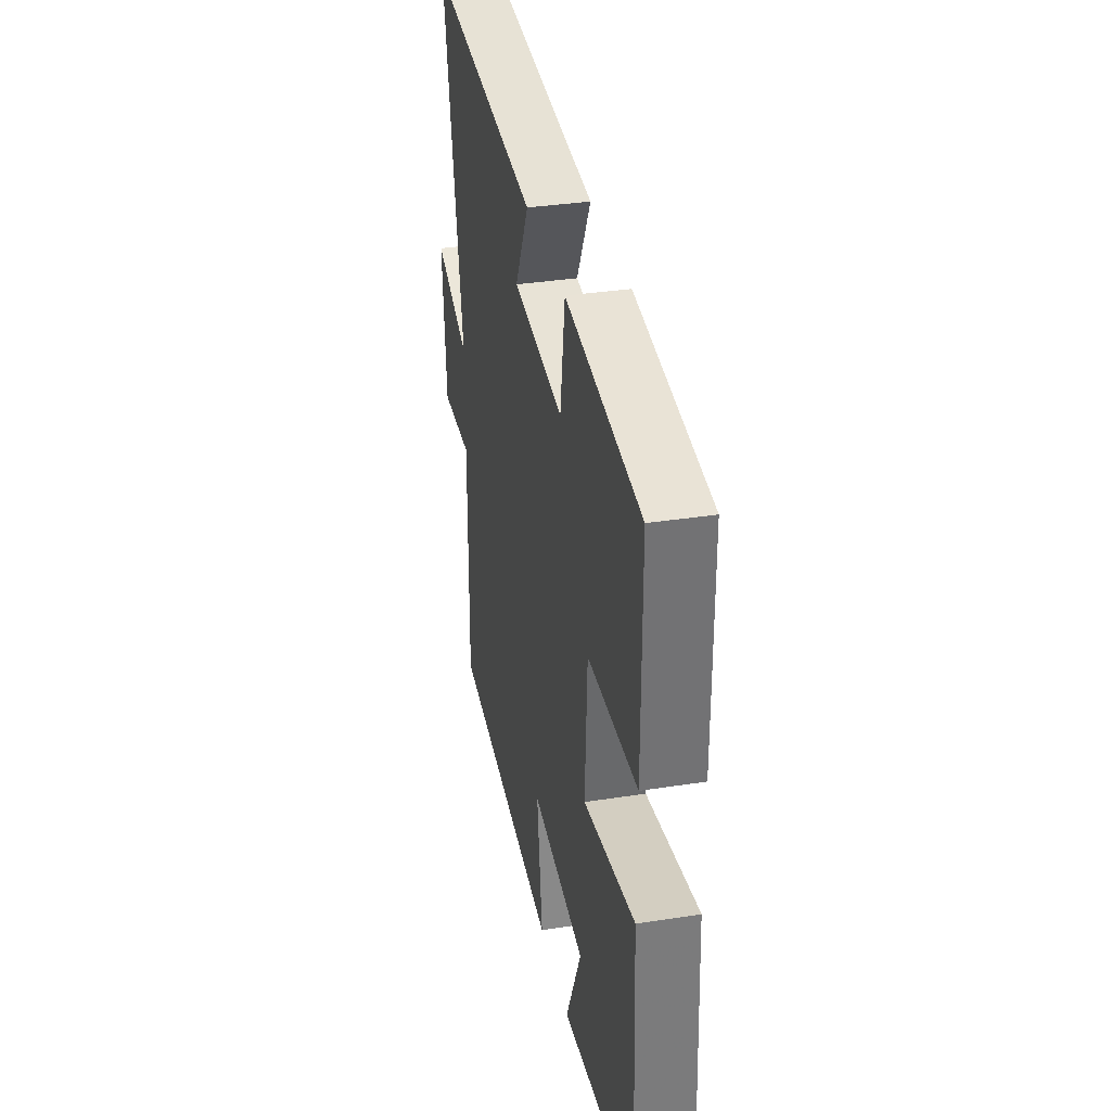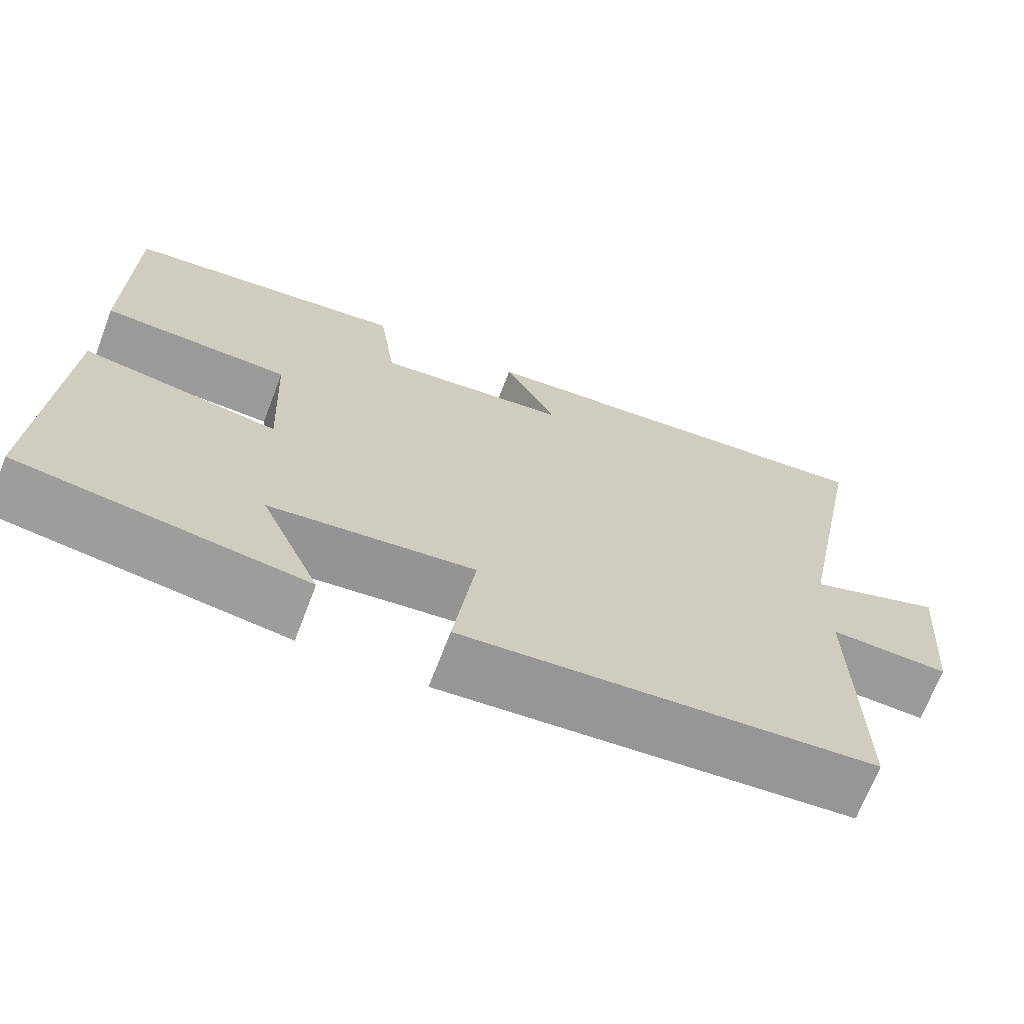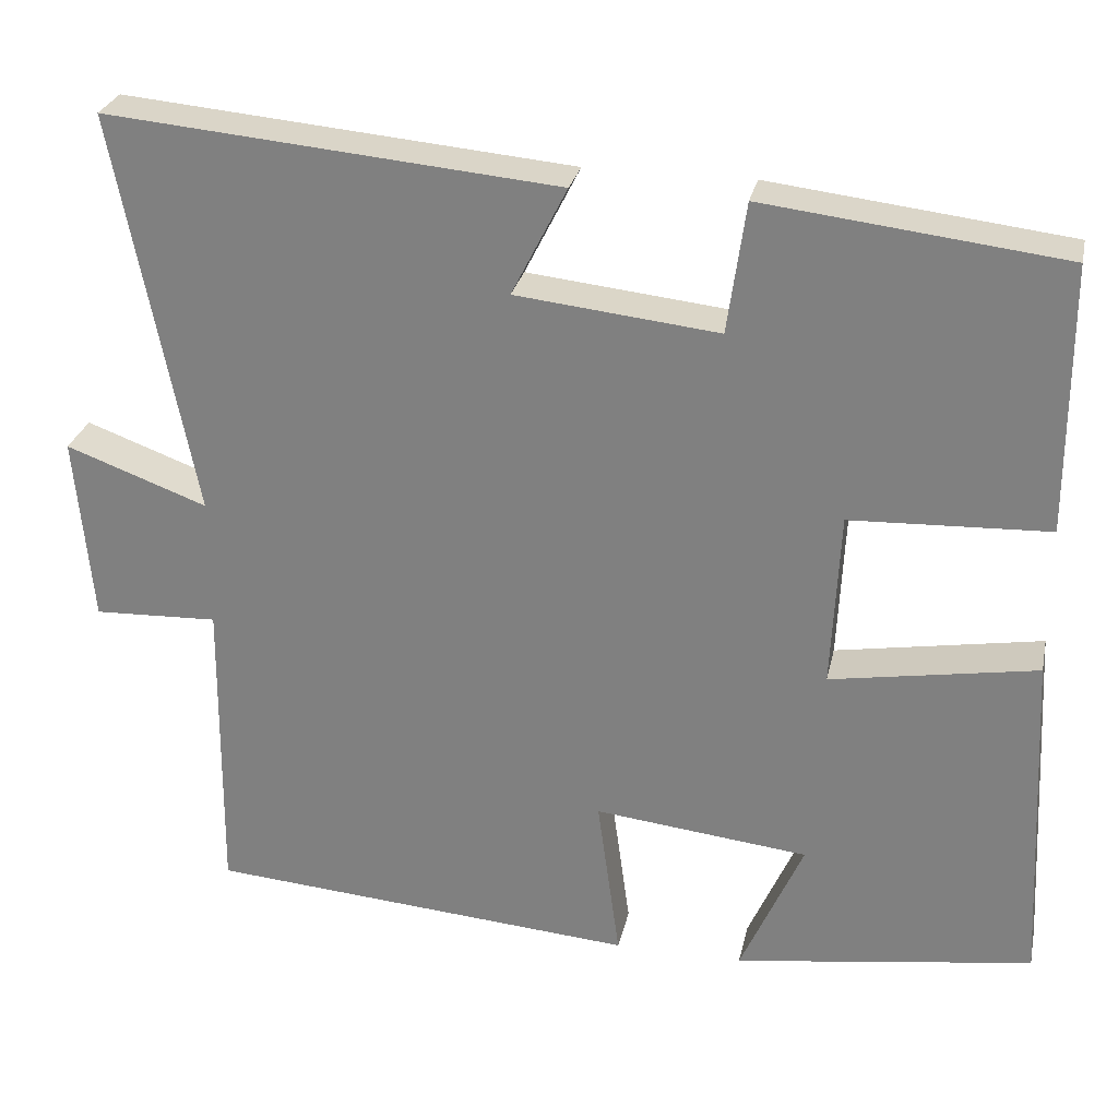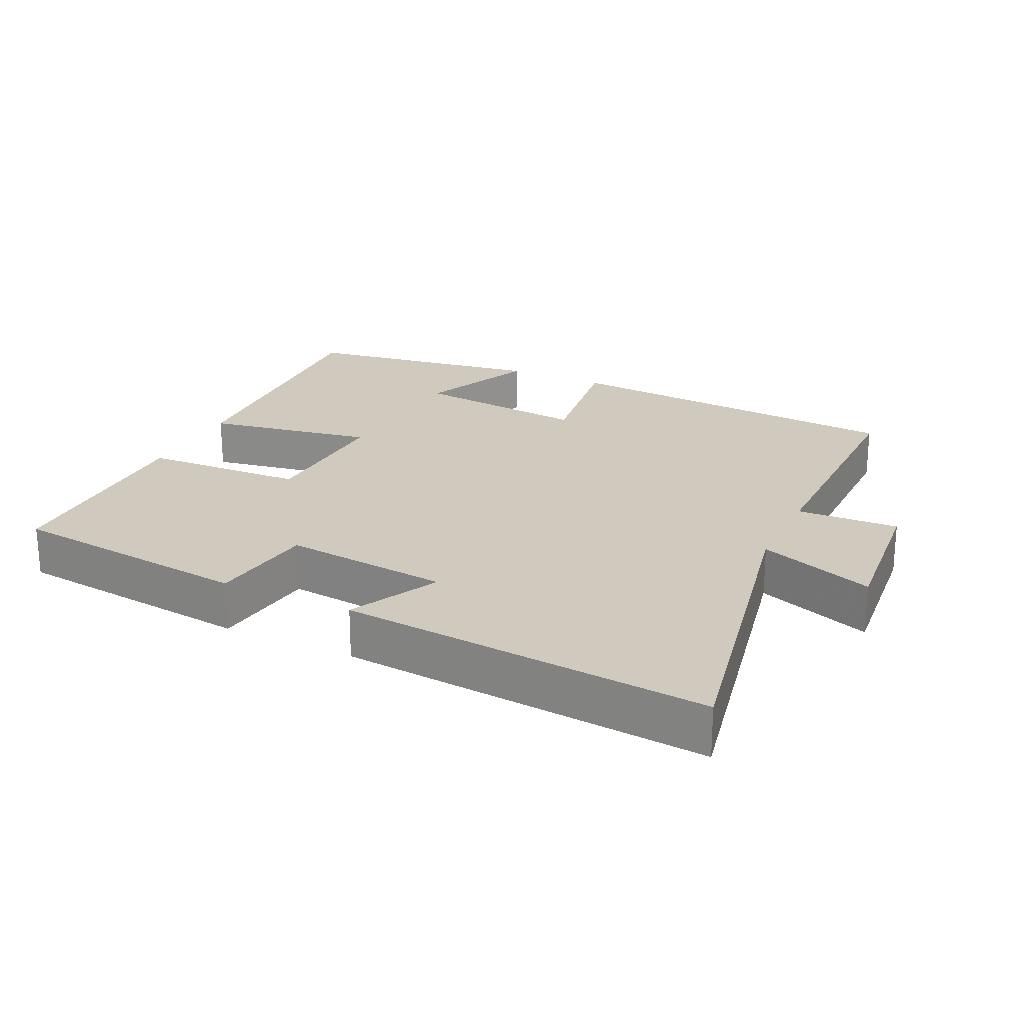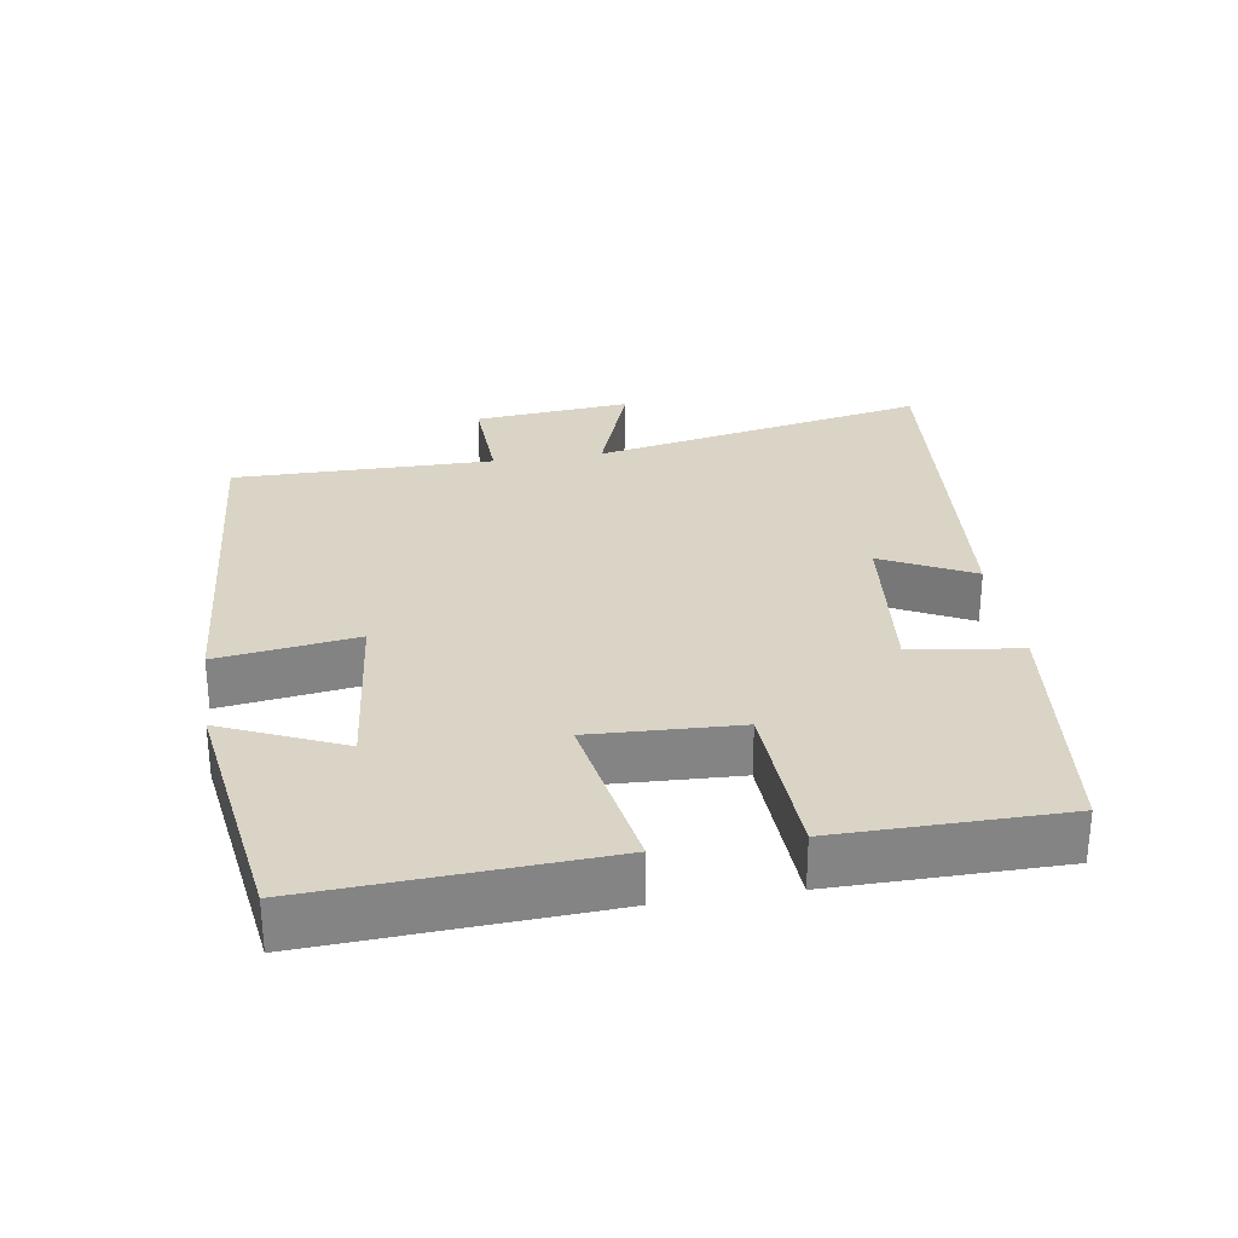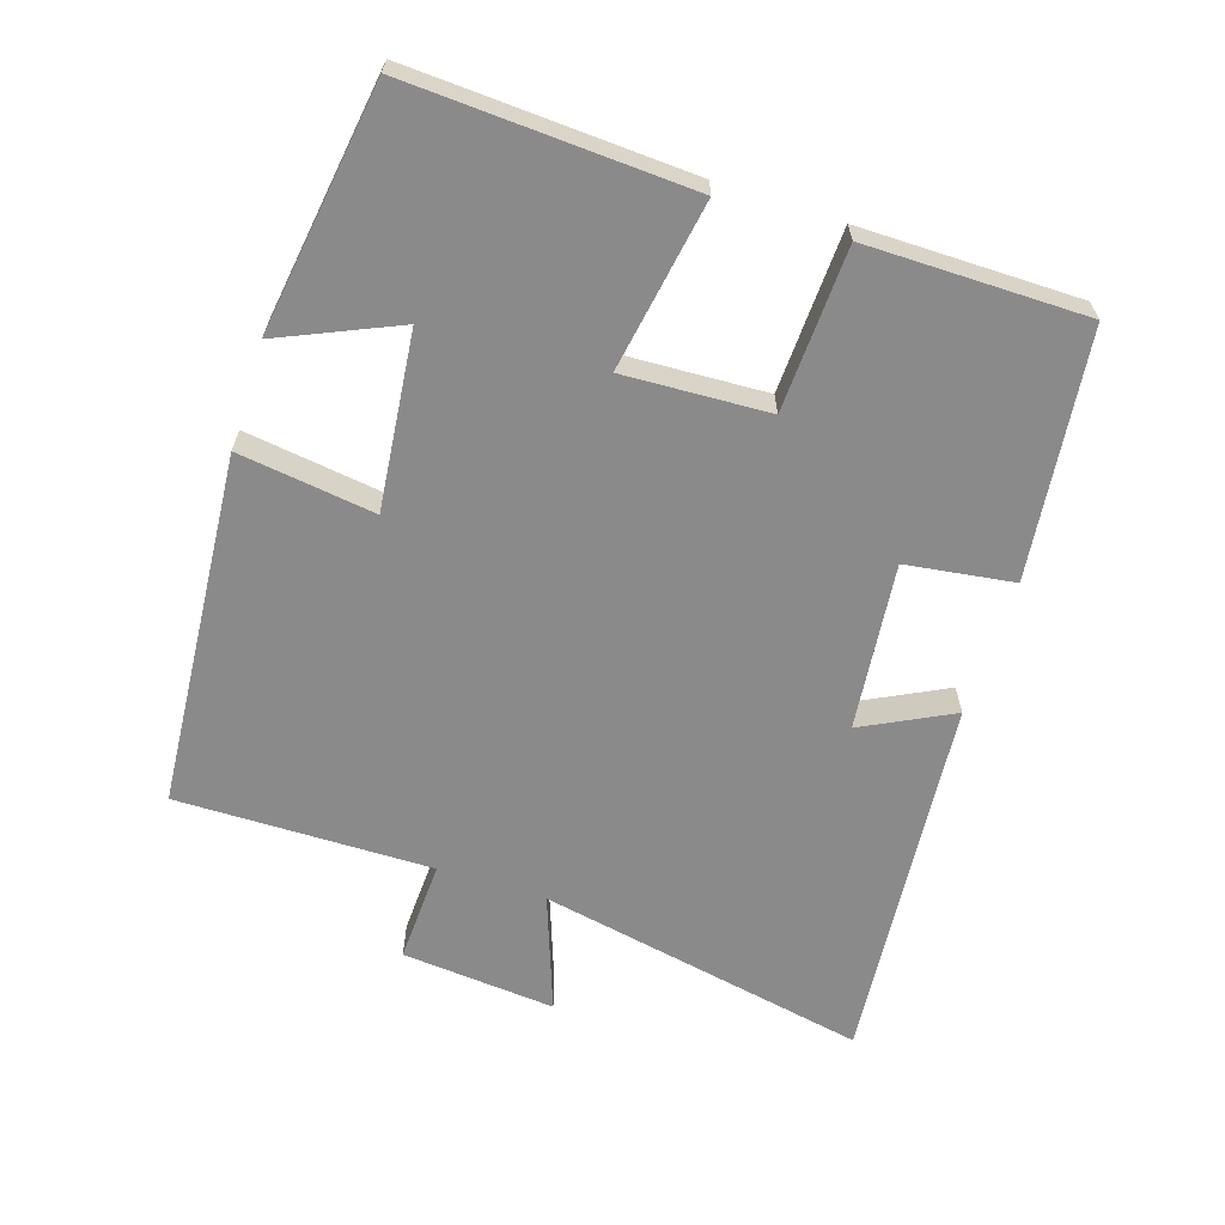
<metadata>
{"format":"obj","ext":"obj","renderer":"f3d","projection":"perspective","resolution":1024,"background":"white","views":[{"elev":35.0,"azim":-101.7,"up":"+Z"},{"elev":-69.0,"azim":-20.9,"up":"+Z"},{"elev":27.7,"azim":-167.9,"up":"+Z"},{"elev":22.9,"azim":25.3,"up":"+Y"},{"elev":28.9,"azim":-99.1,"up":"+Y"},{"elev":-63.6,"azim":-107.9,"up":"+Y"}]}
</metadata>
<code>
v -0.521 0.07 -0.448
v -0.5 0.07 -0.039
v -0.254 0.07 -0.081
v -0.264 0.07 0.129
v -0.5 0.07 0.139
v -0.499 0.07 0.458
v -0.142 0.07 0.5
v -0.12 0.07 0.344
v 0.122 0.07 0.37
v 0.056 0.07 0.5
v 0.594 0.07 0.548
v 0.5 0.07 0.067
v 0.669 0.07 0.129
v 0.649 0.07 -0.095
v 0.5 0.07 -0.089
v 0.504 0.07 -0.46
v -0.01 0.07 -0.5
v 0.017 0.07 -0.302
v -0.239 0.07 -0.33
v -0.164 0.07 -0.5
v -0.521 0 -0.448
v -0.5 0 -0.039
v -0.254 0 -0.081
v -0.264 0 0.129
v -0.5 0 0.139
v -0.499 0 0.458
v -0.142 0 0.5
v -0.12 0 0.344
v 0.122 0 0.37
v 0.056 0 0.5
v 0.594 0 0.548
v 0.5 0 0.067
v 0.669 0 0.129
v 0.649 0 -0.095
v 0.5 0 -0.089
v 0.504 0 -0.46
v -0.01 0 -0.5
v 0.017 0 -0.302
v -0.239 0 -0.33
v -0.164 0 -0.5
f 19 20 1 2
f 18 19 2 3
f 15 16 17 18
f 15 18 3 4
f 12 13 14 15
f 12 15 4
f 9 10 11 12
f 8 9 12 4
f 6 7 8
f 5 6 8
f 4 5 8
f 22 21 40 39
f 23 22 39 38
f 38 37 36 35
f 24 23 38 35
f 35 34 33 32
f 24 35 32
f 32 31 30 29
f 24 32 29 28
f 28 27 26
f 28 26 25
f 28 25 24
f 1 21 22 2
f 2 22 23 3
f 3 23 24 4
f 4 24 25 5
f 5 25 26 6
f 6 26 27 7
f 7 27 28 8
f 8 28 29 9
f 9 29 30 10
f 10 30 31 11
f 11 31 32 12
f 12 32 33 13
f 13 33 34 14
f 14 34 35 15
f 15 35 36 16
f 16 36 37 17
f 17 37 38 18
f 18 38 39 19
f 19 39 40 20
f 20 40 21 1

</code>
